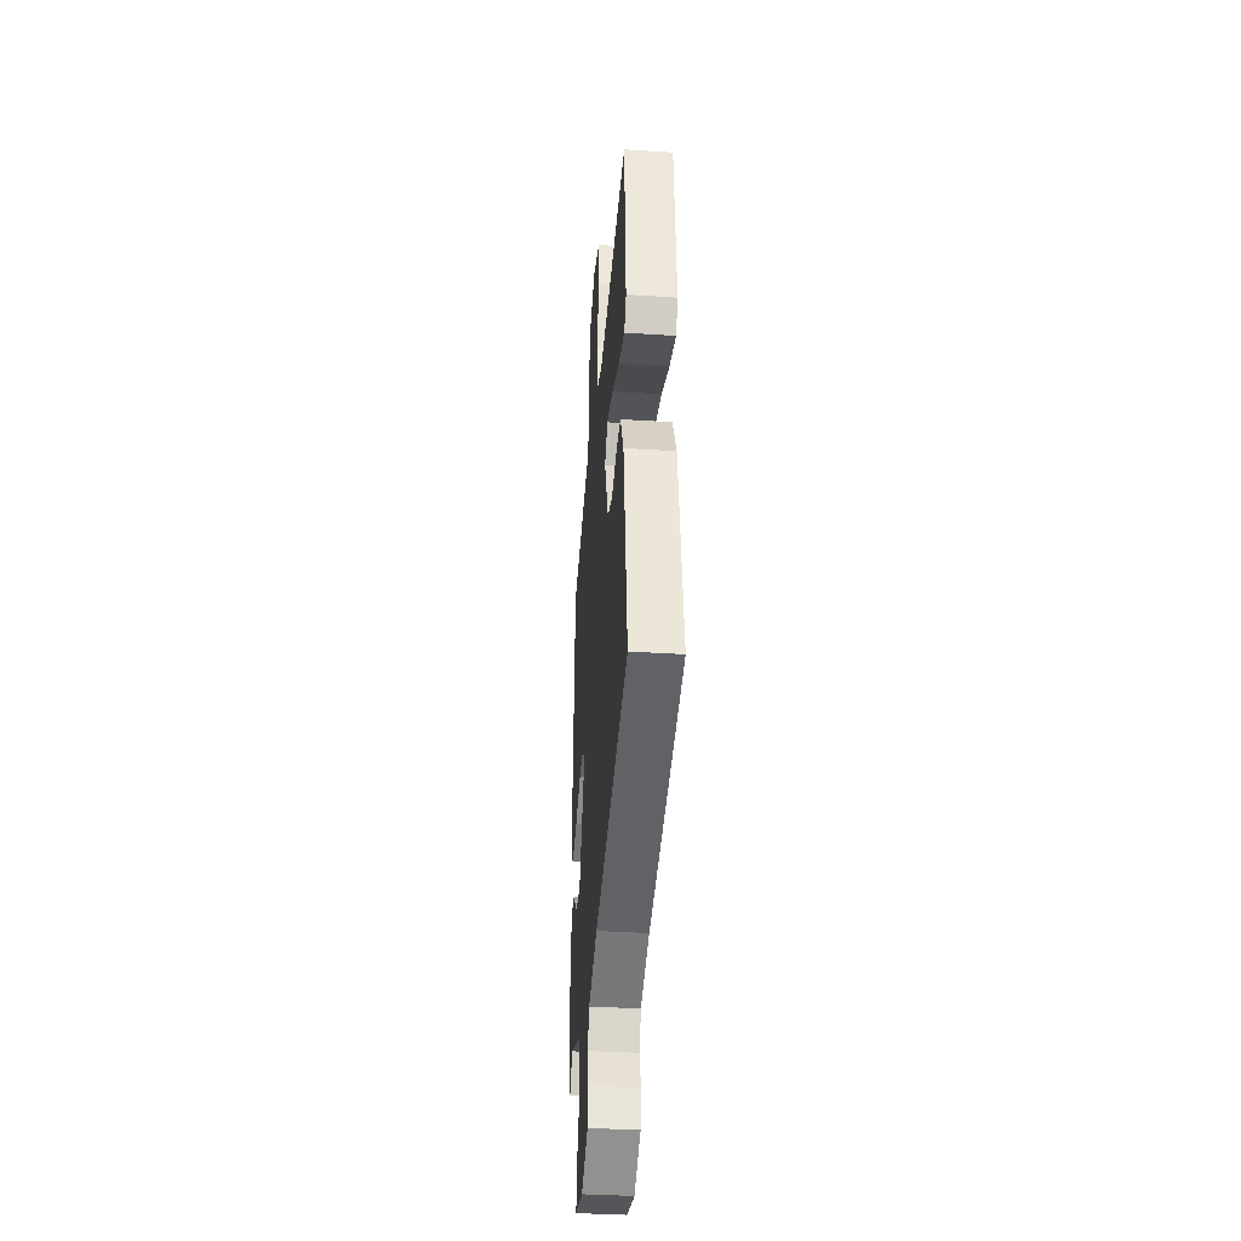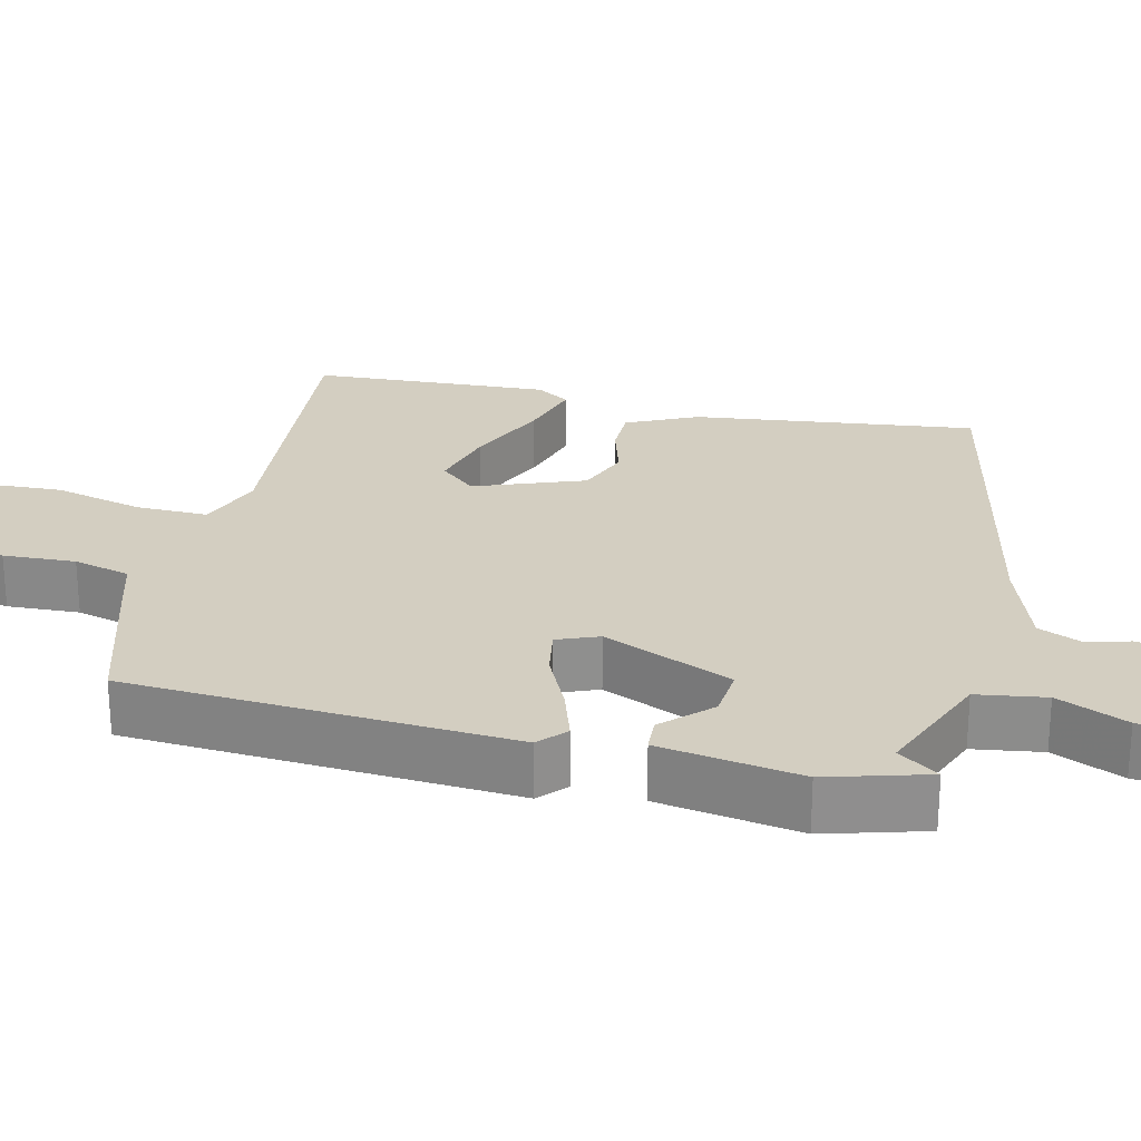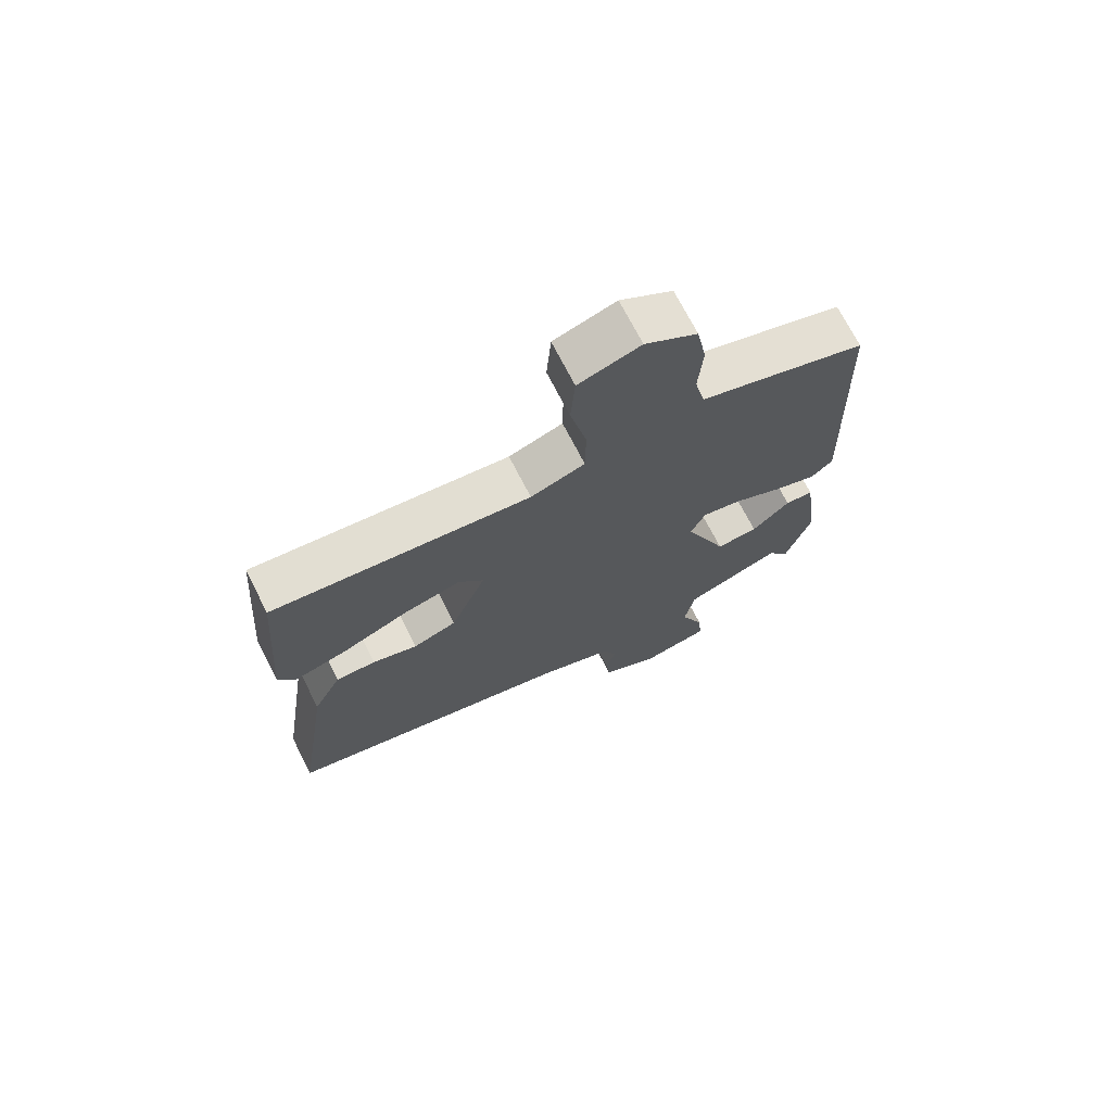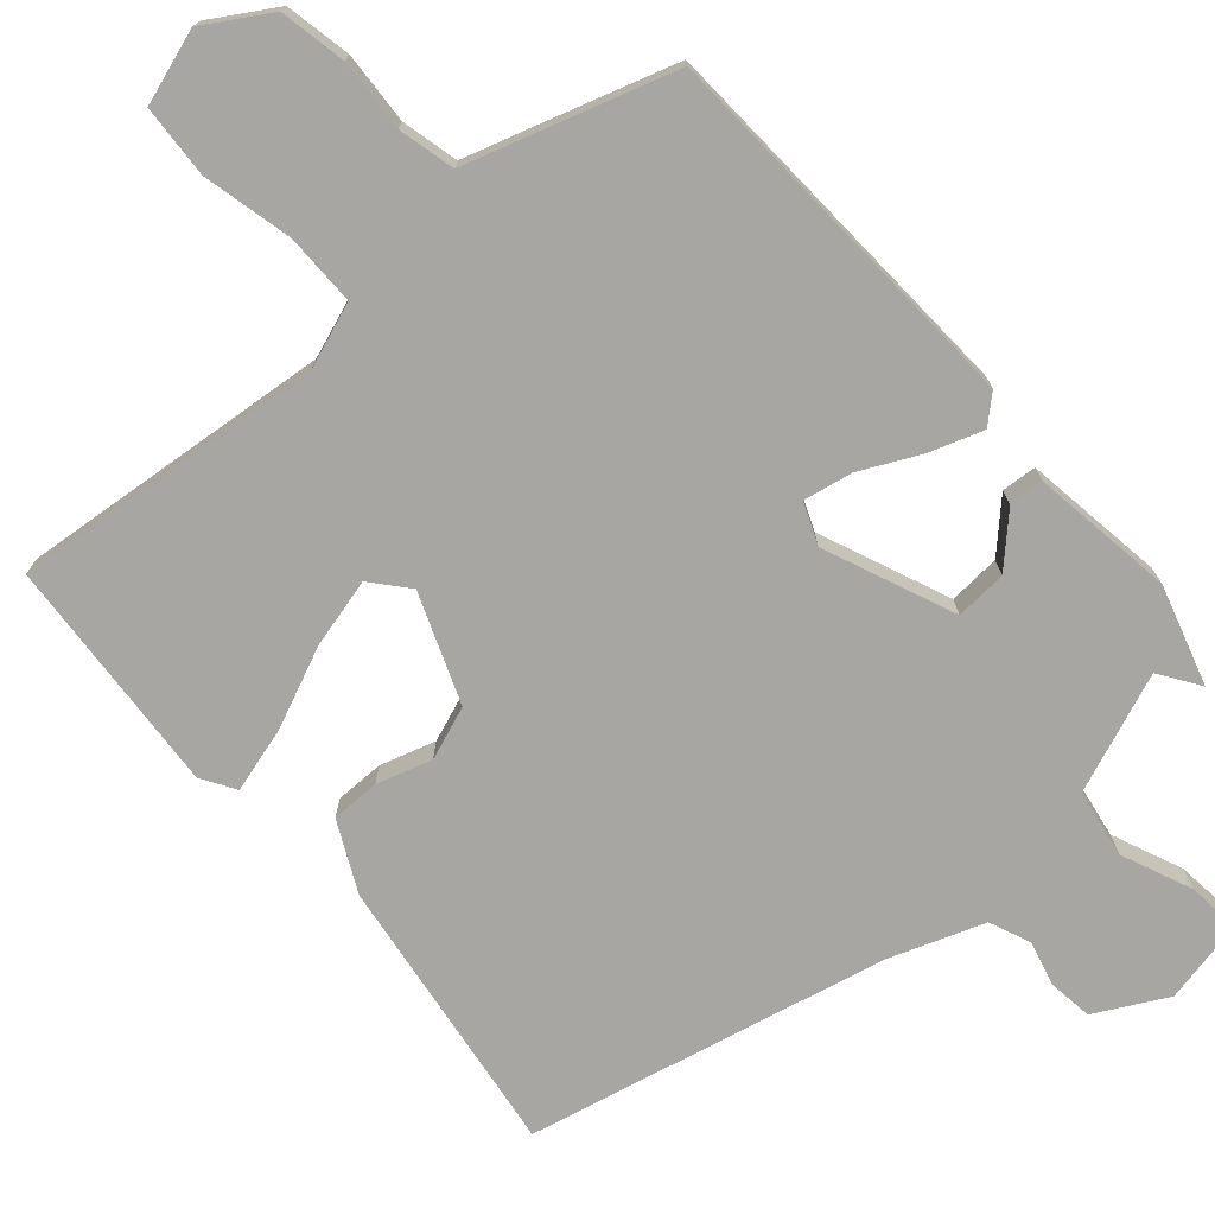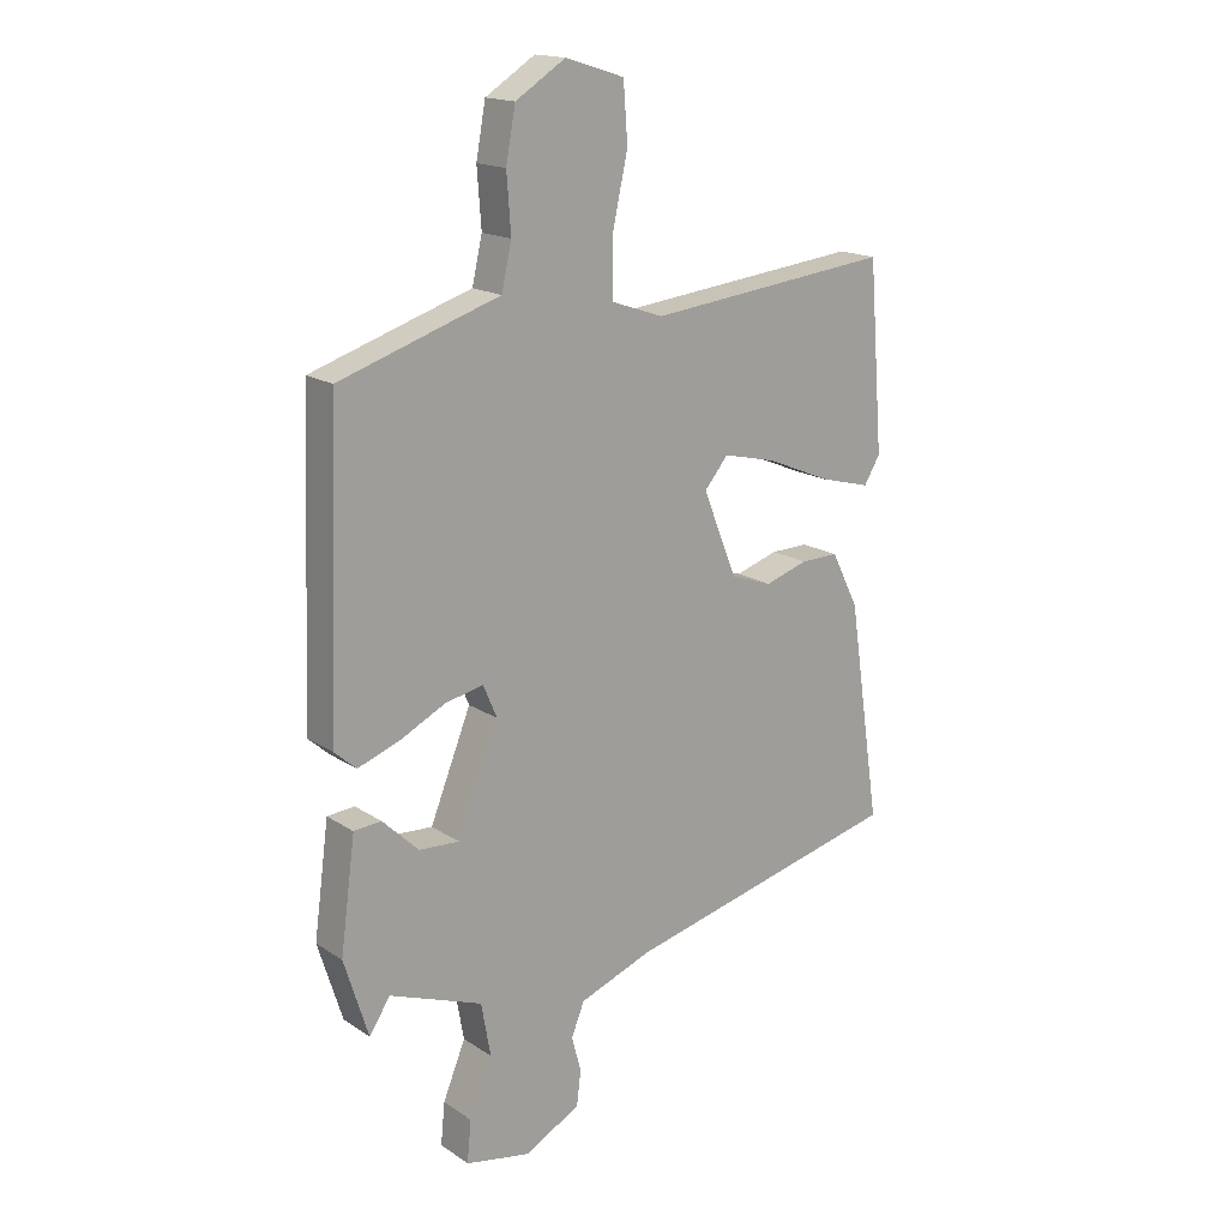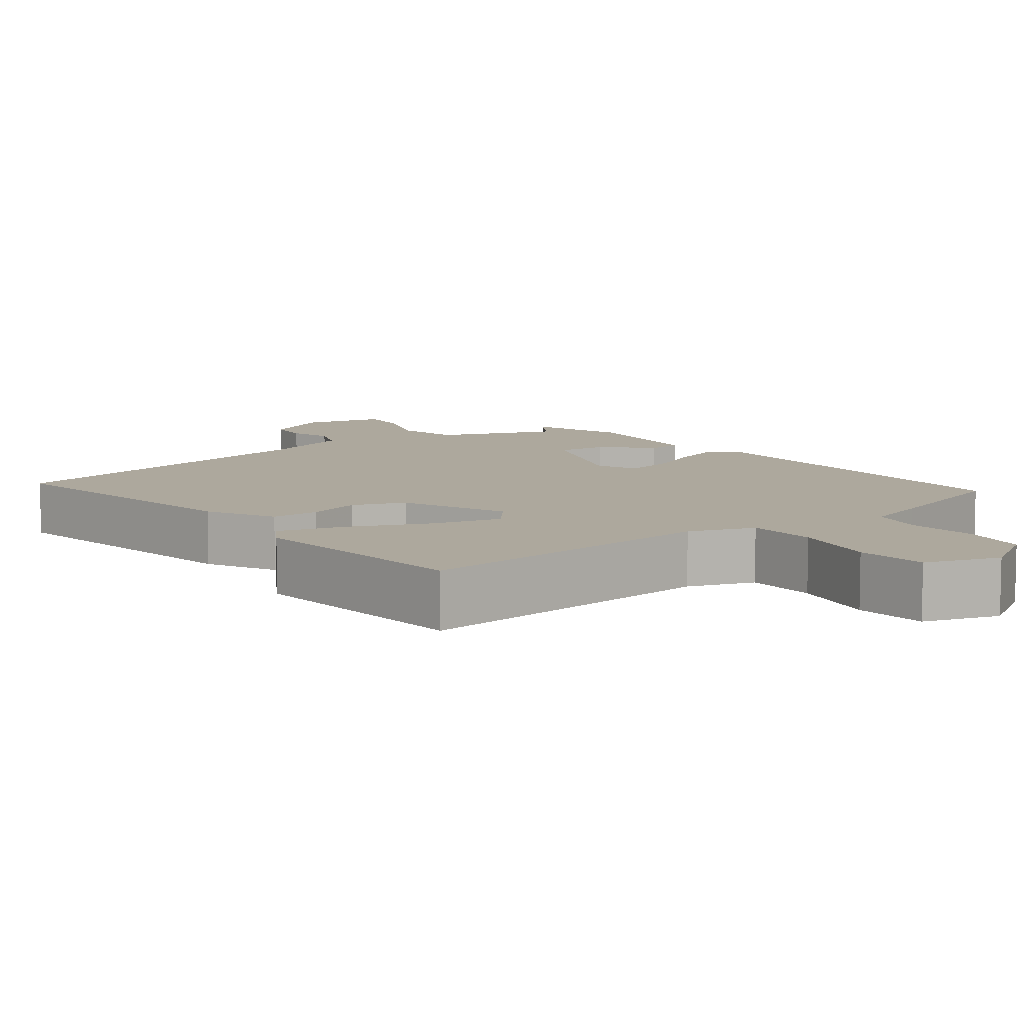
<metadata>
{"format":"obj","ext":"obj","renderer":"f3d","projection":"perspective","resolution":1024,"background":"white","views":[{"elev":-37.0,"azim":-94.9,"up":"+Z"},{"elev":25.2,"azim":104.8,"up":"+Y"},{"elev":71.6,"azim":-27.1,"up":"+Z"},{"elev":-74.2,"azim":41.8,"up":"+Y"},{"elev":17.1,"azim":142.3,"up":"+Z"},{"elev":8.7,"azim":-37.0,"up":"+Y"}]}
</metadata>
<code>
v 0.456 0.07 -0.523
v 0.421 0.07 -0.469
v 0.264 0.07 -0.528
v 0.248 0.07 -0.618
v 0.286 0.07 -0.711
v 0.293 0.07 -0.781
v 0.182 0.07 -0.803
v 0.089 0.07 -0.752
v 0.082 0.07 -0.694
v 0.098 0.07 -0.635
v 0.076 0.07 -0.58
v -0.047 0.07 -0.534
v -0.518 0.07 -0.421
v -0.463 0.07 -0.052
v -0.417 0.07 0.039
v -0.353 0.07 0.038
v -0.281 0.07 0.015
v -0.211 0.07 0.04
v -0.154 0.07 0.182
v -0.194 0.07 0.23
v -0.285 0.07 0.208
v -0.392 0.07 0.163
v -0.478 0.07 0.14
v -0.505 0.07 0.185
v -0.48 0.07 0.497
v -0.068 0.07 0.452
v 0.019 0.07 0.482
v 0.02 0.07 0.577
v -0.006 0.07 0.695
v 0.001 0.07 0.791
v 0.1 0.07 0.822
v 0.184 0.07 0.769
v 0.2 0.07 0.682
v 0.193 0.07 0.587
v 0.21 0.07 0.512
v 0.294 0.07 0.485
v 0.48 0.07 0.424
v 0.499 0.07 -0.083
v 0.463 0.07 -0.115
v 0.393 0.07 -0.09
v 0.315 0.07 -0.051
v 0.251 0.07 -0.038
v 0.228 0.07 -0.092
v 0.297 0.07 -0.264
v 0.365 0.07 -0.26
v 0.426 0.07 -0.201
v 0.472 0.07 -0.205
v 0.497 0.07 -0.392
v 0.456 0 -0.523
v 0.421 0 -0.469
v 0.264 0 -0.528
v 0.248 0 -0.618
v 0.286 0 -0.711
v 0.293 0 -0.781
v 0.182 0 -0.803
v 0.089 0 -0.752
v 0.082 0 -0.694
v 0.098 0 -0.635
v 0.076 0 -0.58
v -0.047 0 -0.534
v -0.518 0 -0.421
v -0.463 0 -0.052
v -0.417 0 0.039
v -0.353 0 0.038
v -0.281 0 0.015
v -0.211 0 0.04
v -0.154 0 0.182
v -0.194 0 0.23
v -0.285 0 0.208
v -0.392 0 0.163
v -0.478 0 0.14
v -0.505 0 0.185
v -0.48 0 0.497
v -0.068 0 0.452
v 0.019 0 0.482
v 0.02 0 0.577
v -0.006 0 0.695
v 0.001 0 0.791
v 0.1 0 0.822
v 0.184 0 0.769
v 0.2 0 0.682
v 0.193 0 0.587
v 0.21 0 0.512
v 0.294 0 0.485
v 0.48 0 0.424
v 0.499 0 -0.083
v 0.463 0 -0.115
v 0.393 0 -0.09
v 0.315 0 -0.051
v 0.251 0 -0.038
v 0.228 0 -0.092
v 0.297 0 -0.264
v 0.365 0 -0.26
v 0.426 0 -0.201
v 0.472 0 -0.205
v 0.497 0 -0.392
f 45 46 47 48
f 44 45 48 1
f 38 39 40 41
f 38 41 42
f 35 36 37 38
f 35 38 42
f 34 35 42 43
f 32 33 34
f 31 32 34
f 28 29 30 31
f 27 28 31 34
f 23 24 25 26
f 21 22 23 26
f 20 21 26 27
f 19 20 27 34
f 14 15 16 17
f 12 13 14 17
f 11 12 17 18
f 7 8 9 10
f 7 10 11
f 4 5 6 7
f 3 4 7 11
f 2 3 11 18
f 44 1 2
f 18 19 34 43
f 18 43 44
f 2 18 44
f 96 95 94 93
f 49 96 93 92
f 89 88 87 86
f 90 89 86
f 86 85 84 83
f 90 86 83
f 91 90 83 82
f 82 81 80
f 82 80 79
f 79 78 77 76
f 82 79 76 75
f 74 73 72 71
f 74 71 70 69
f 75 74 69 68
f 82 75 68 67
f 65 64 63 62
f 65 62 61 60
f 66 65 60 59
f 58 57 56 55
f 59 58 55
f 55 54 53 52
f 59 55 52 51
f 66 59 51 50
f 50 49 92
f 91 82 67 66
f 92 91 66
f 92 66 50
f 1 49 50 2
f 2 50 51 3
f 3 51 52 4
f 4 52 53 5
f 5 53 54 6
f 6 54 55 7
f 7 55 56 8
f 8 56 57 9
f 9 57 58 10
f 10 58 59 11
f 11 59 60 12
f 12 60 61 13
f 13 61 62 14
f 14 62 63 15
f 15 63 64 16
f 16 64 65 17
f 17 65 66 18
f 18 66 67 19
f 19 67 68 20
f 20 68 69 21
f 21 69 70 22
f 22 70 71 23
f 23 71 72 24
f 24 72 73 25
f 25 73 74 26
f 26 74 75 27
f 27 75 76 28
f 28 76 77 29
f 29 77 78 30
f 30 78 79 31
f 31 79 80 32
f 32 80 81 33
f 33 81 82 34
f 34 82 83 35
f 35 83 84 36
f 36 84 85 37
f 37 85 86 38
f 38 86 87 39
f 39 87 88 40
f 40 88 89 41
f 41 89 90 42
f 42 90 91 43
f 43 91 92 44
f 44 92 93 45
f 45 93 94 46
f 46 94 95 47
f 47 95 96 48
f 48 96 49 1

</code>
